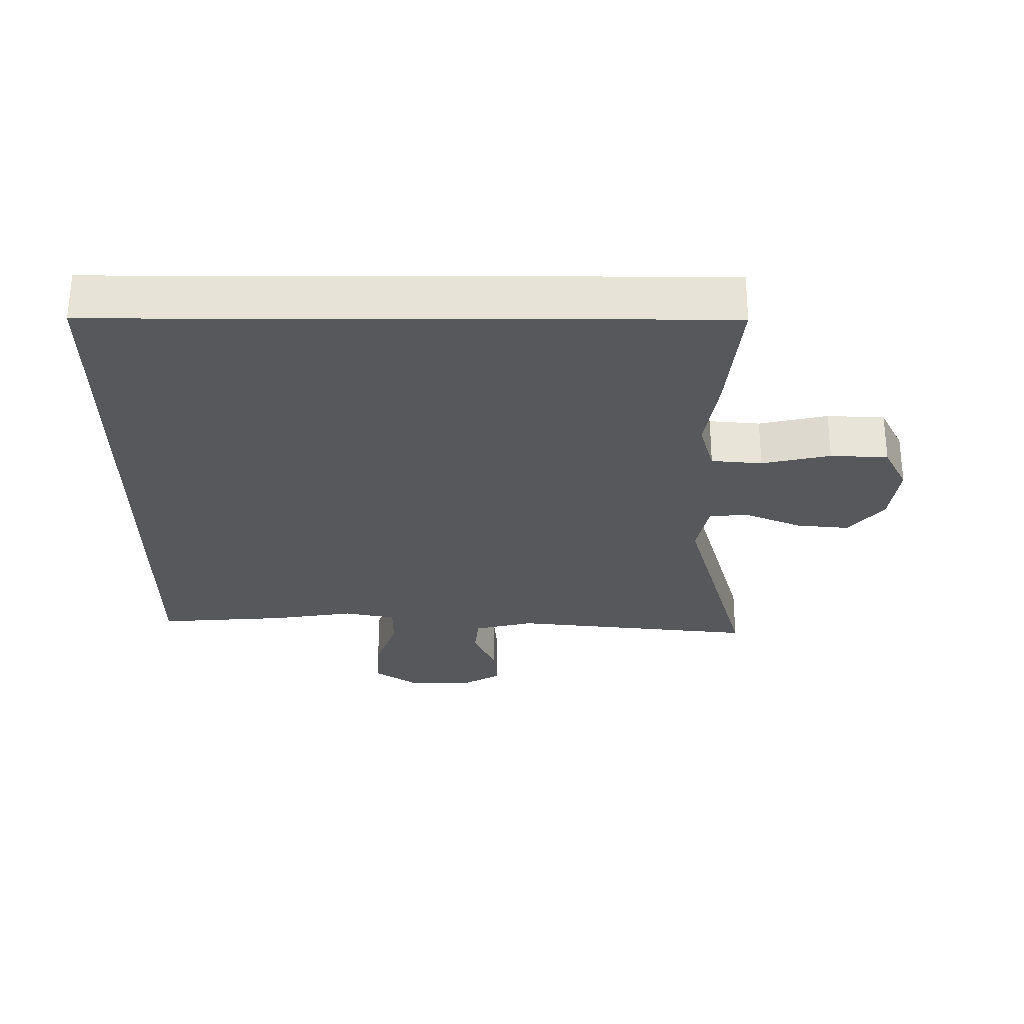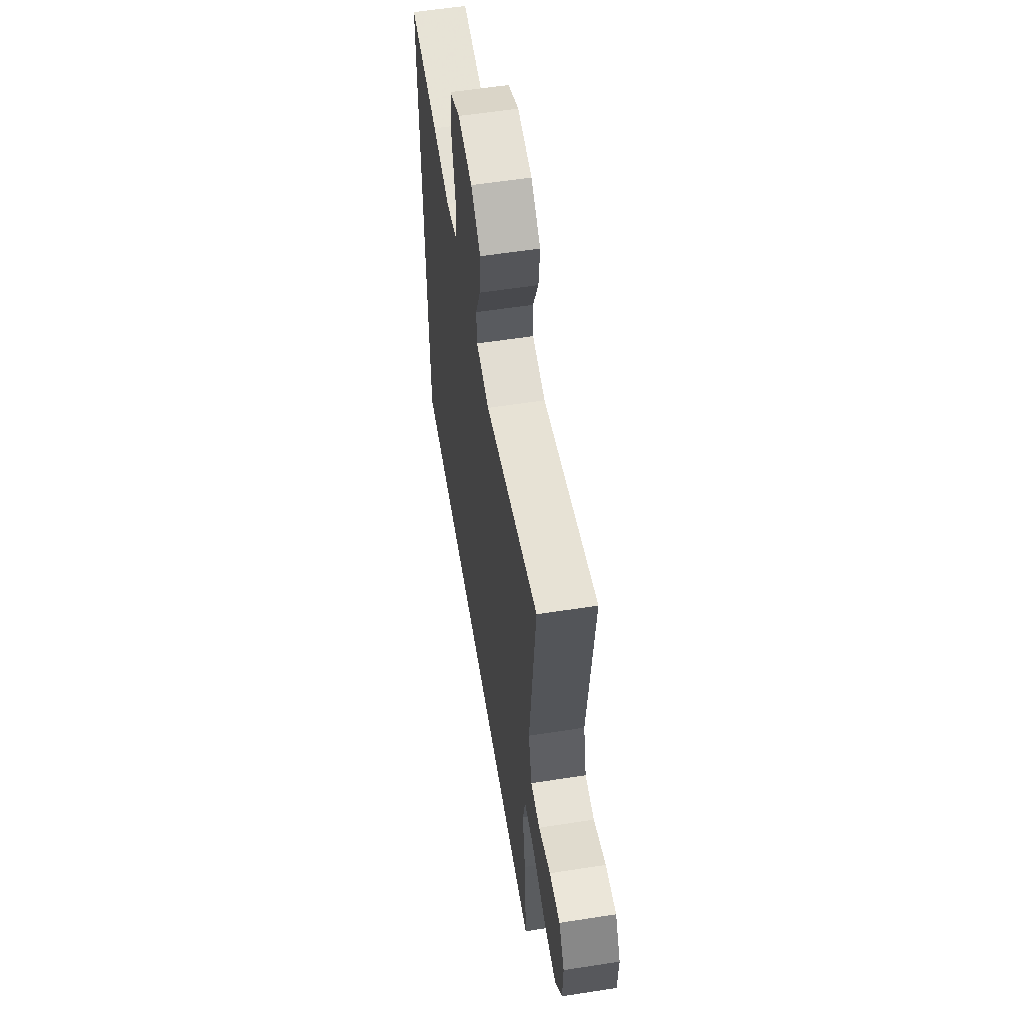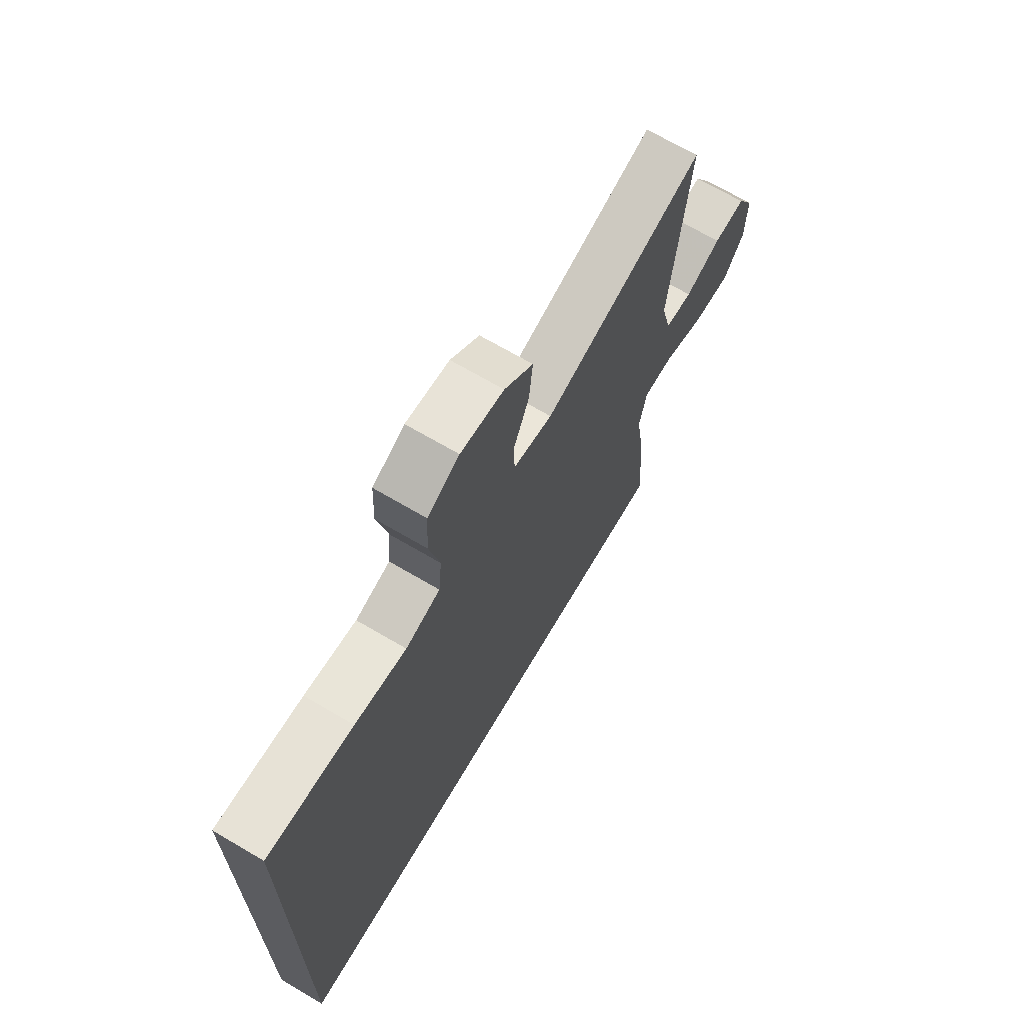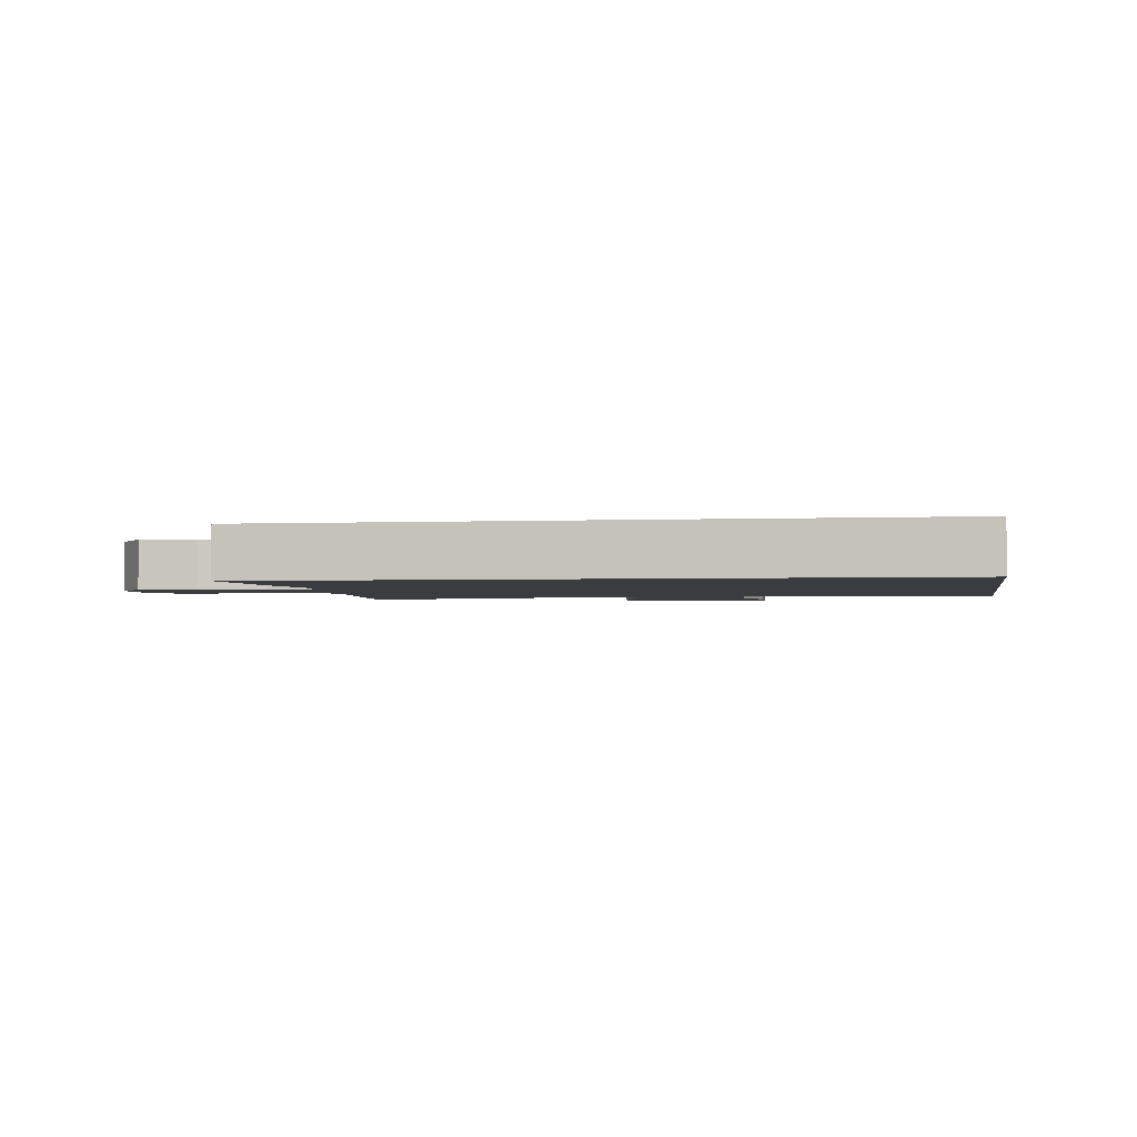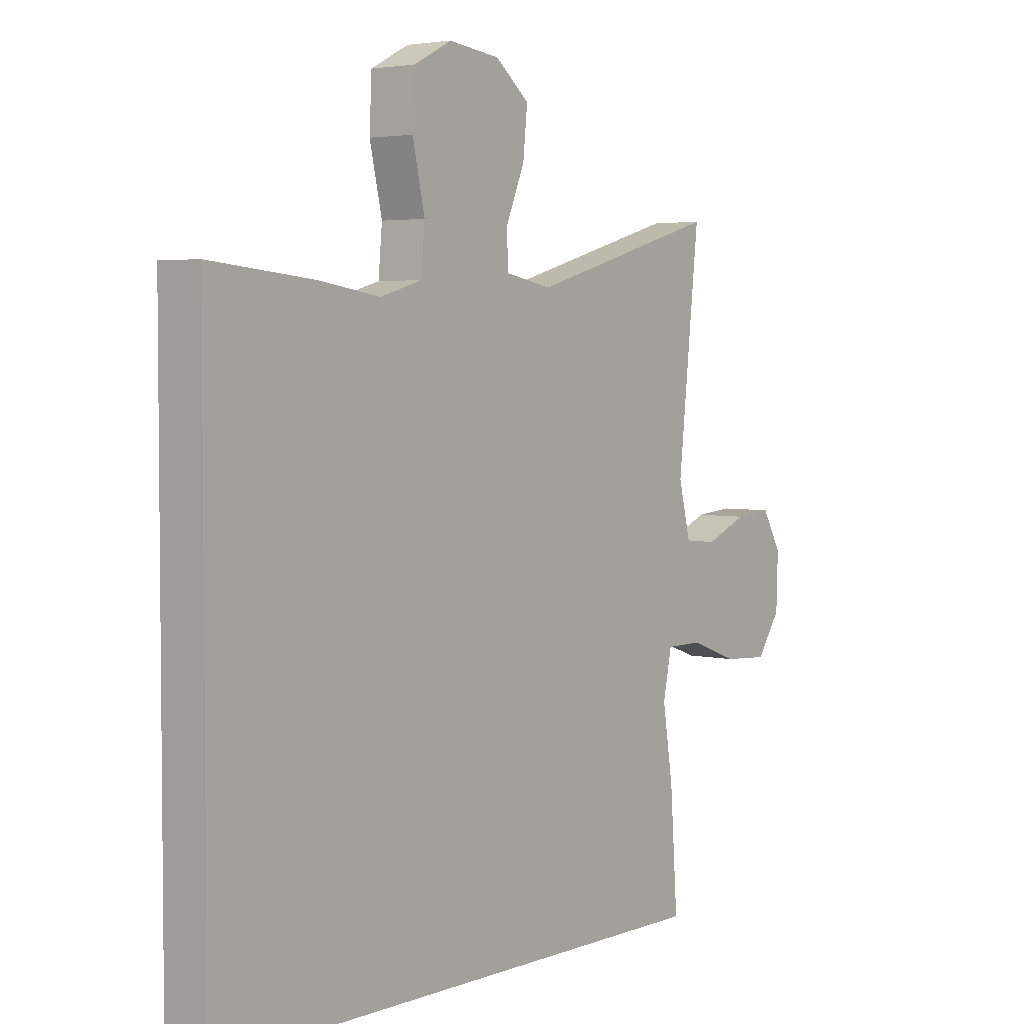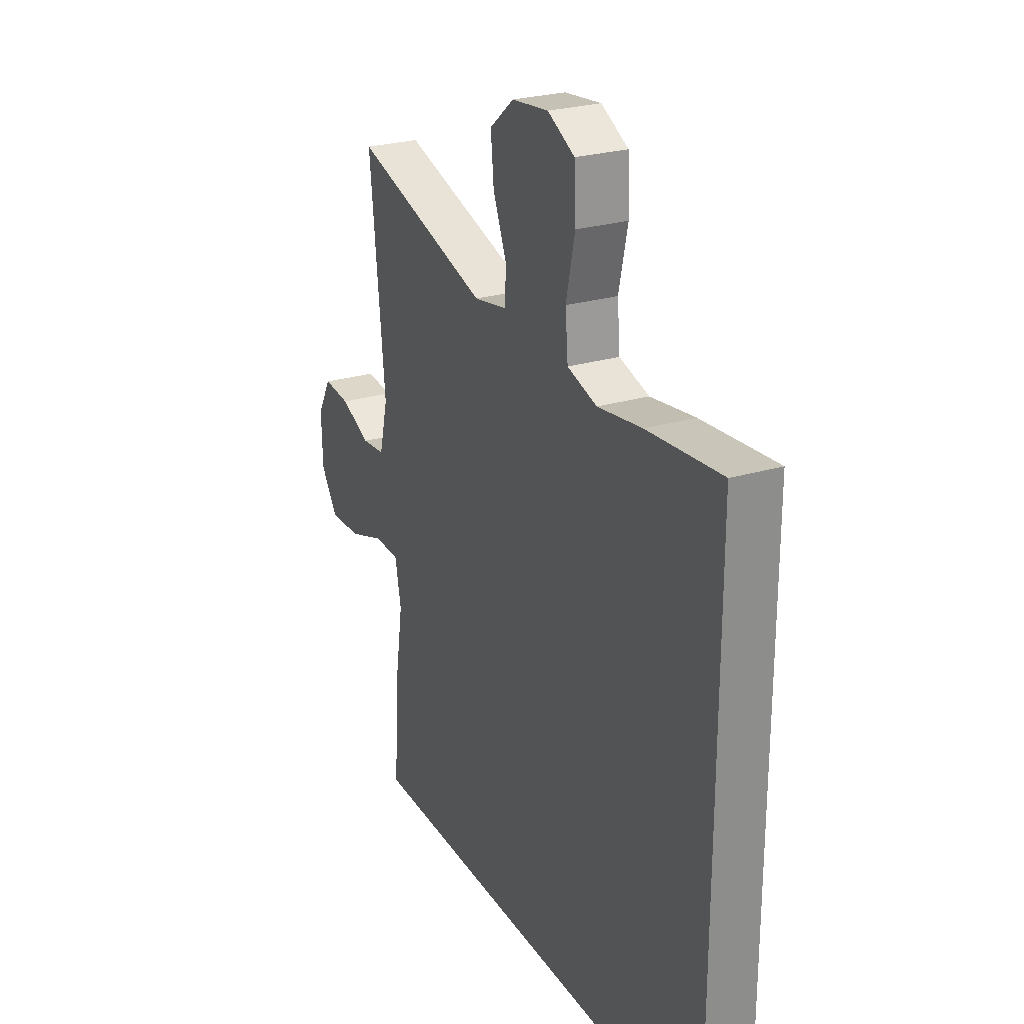
<metadata>
{"format":"obj","ext":"obj","renderer":"f3d","projection":"perspective","resolution":1024,"background":"white","views":[{"elev":-28.3,"azim":-90.2,"up":"+Y"},{"elev":57.6,"azim":80.8,"up":"+Z"},{"elev":68.9,"azim":-59.5,"up":"+Z"},{"elev":-2.1,"azim":-170.5,"up":"+Y"},{"elev":3.7,"azim":-52.2,"up":"+Z"},{"elev":25.9,"azim":-115.4,"up":"+Z"}]}
</metadata>
<code>
v -0.5 0.07 0.418
v -0.308 0.07 0.399
v -0.193 0.07 0.381
v -0.116 0.07 0.403
v -0.109 0.07 0.479
v -0.132 0.07 0.581
v -0.128 0.07 0.667
v -0.058 0.07 0.703
v 0.037 0.07 0.691
v 0.1 0.07 0.639
v 0.092 0.07 0.56
v 0.057 0.07 0.476
v 0.06 0.07 0.416
v 0.146 0.07 0.399
v 0.5 0.07 0.5
v 0.461 0.07 0.132
v 0.483 0.07 0.043
v 0.543 0.07 0.037
v 0.621 0.07 0.07
v 0.69 0.07 0.076
v 0.726 0.07 0.013
v 0.723 0.07 -0.081
v 0.679 0.07 -0.145
v 0.596 0.07 -0.14
v 0.505 0.07 -0.107
v 0.438 0.07 -0.107
v 0.422 0.07 -0.184
v 0.441 0.07 -0.305
v 0.455 0.07 -0.5
v -0.5 0.07 -0.5
v -0.5 0 0.418
v -0.308 0 0.399
v -0.193 0 0.381
v -0.116 0 0.403
v -0.109 0 0.479
v -0.132 0 0.581
v -0.128 0 0.667
v -0.058 0 0.703
v 0.037 0 0.691
v 0.1 0 0.639
v 0.092 0 0.56
v 0.057 0 0.476
v 0.06 0 0.416
v 0.146 0 0.399
v 0.5 0 0.5
v 0.461 0 0.132
v 0.483 0 0.043
v 0.543 0 0.037
v 0.621 0 0.07
v 0.69 0 0.076
v 0.726 0 0.013
v 0.723 0 -0.081
v 0.679 0 -0.145
v 0.596 0 -0.14
v 0.505 0 -0.107
v 0.438 0 -0.107
v 0.422 0 -0.184
v 0.441 0 -0.305
v 0.455 0 -0.5
v -0.5 0 -0.5
f 1 2 3
f 30 1 3
f 29 30 3
f 28 29 3
f 27 28 3
f 26 27 3 4
f 25 26 4 5
f 23 24 25
f 22 23 25
f 21 22 25
f 20 21 25
f 19 20 25
f 18 19 25
f 17 18 25
f 16 17 25 5
f 14 15 16
f 13 14 16
f 13 16 5
f 7 8 9
f 6 7 9
f 5 6 9
f 13 5 9
f 12 13 9
f 9 10 11 12
f 33 32 31
f 33 31 60
f 33 60 59
f 33 59 58
f 33 58 57
f 34 33 57 56
f 35 34 56 55
f 55 54 53
f 55 53 52
f 55 52 51
f 55 51 50
f 55 50 49
f 55 49 48
f 55 48 47
f 35 55 47 46
f 46 45 44
f 46 44 43
f 35 46 43
f 39 38 37
f 39 37 36
f 39 36 35
f 39 35 43
f 39 43 42
f 42 41 40 39
f 1 31 32 2
f 2 32 33 3
f 3 33 34 4
f 4 34 35 5
f 5 35 36 6
f 6 36 37 7
f 7 37 38 8
f 8 38 39 9
f 9 39 40 10
f 10 40 41 11
f 11 41 42 12
f 12 42 43 13
f 13 43 44 14
f 14 44 45 15
f 15 45 46 16
f 16 46 47 17
f 17 47 48 18
f 18 48 49 19
f 19 49 50 20
f 20 50 51 21
f 21 51 52 22
f 22 52 53 23
f 23 53 54 24
f 24 54 55 25
f 25 55 56 26
f 26 56 57 27
f 27 57 58 28
f 28 58 59 29
f 29 59 60 30
f 30 60 31 1

</code>
